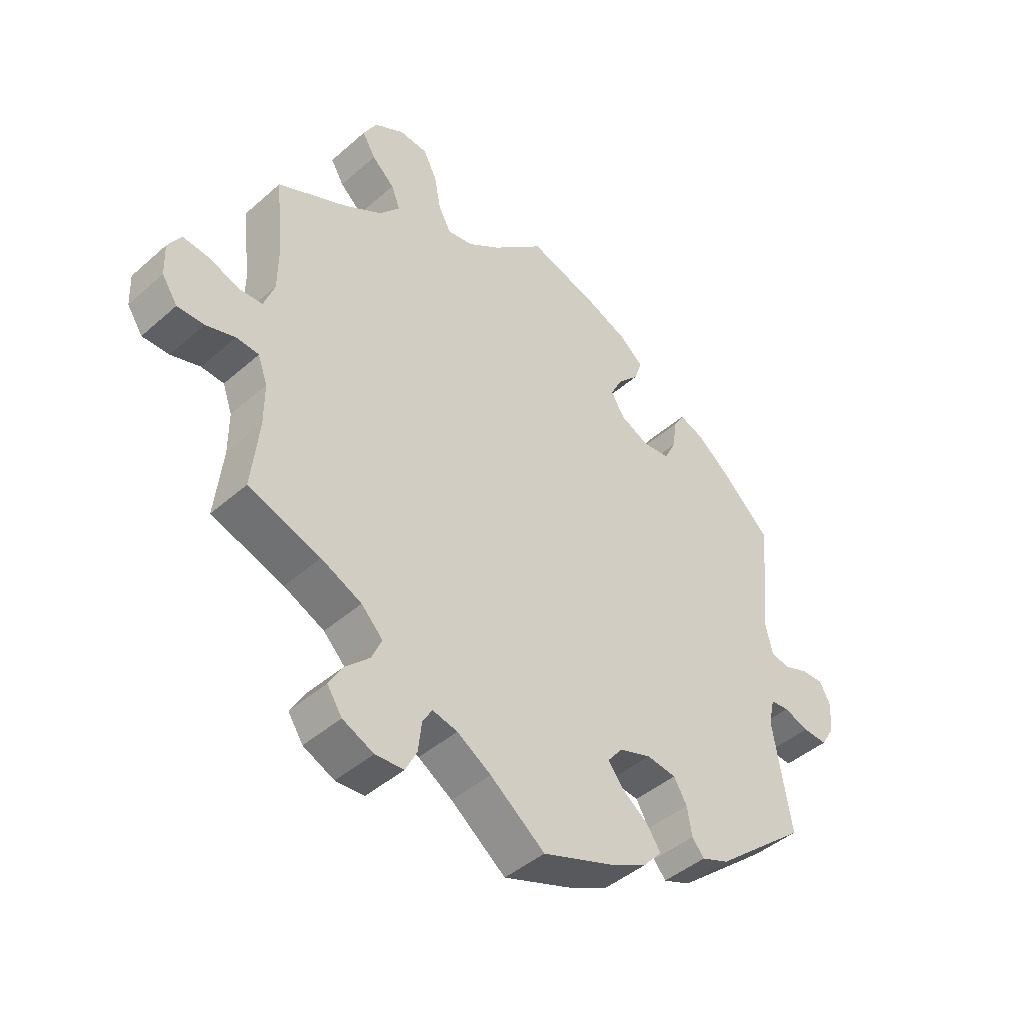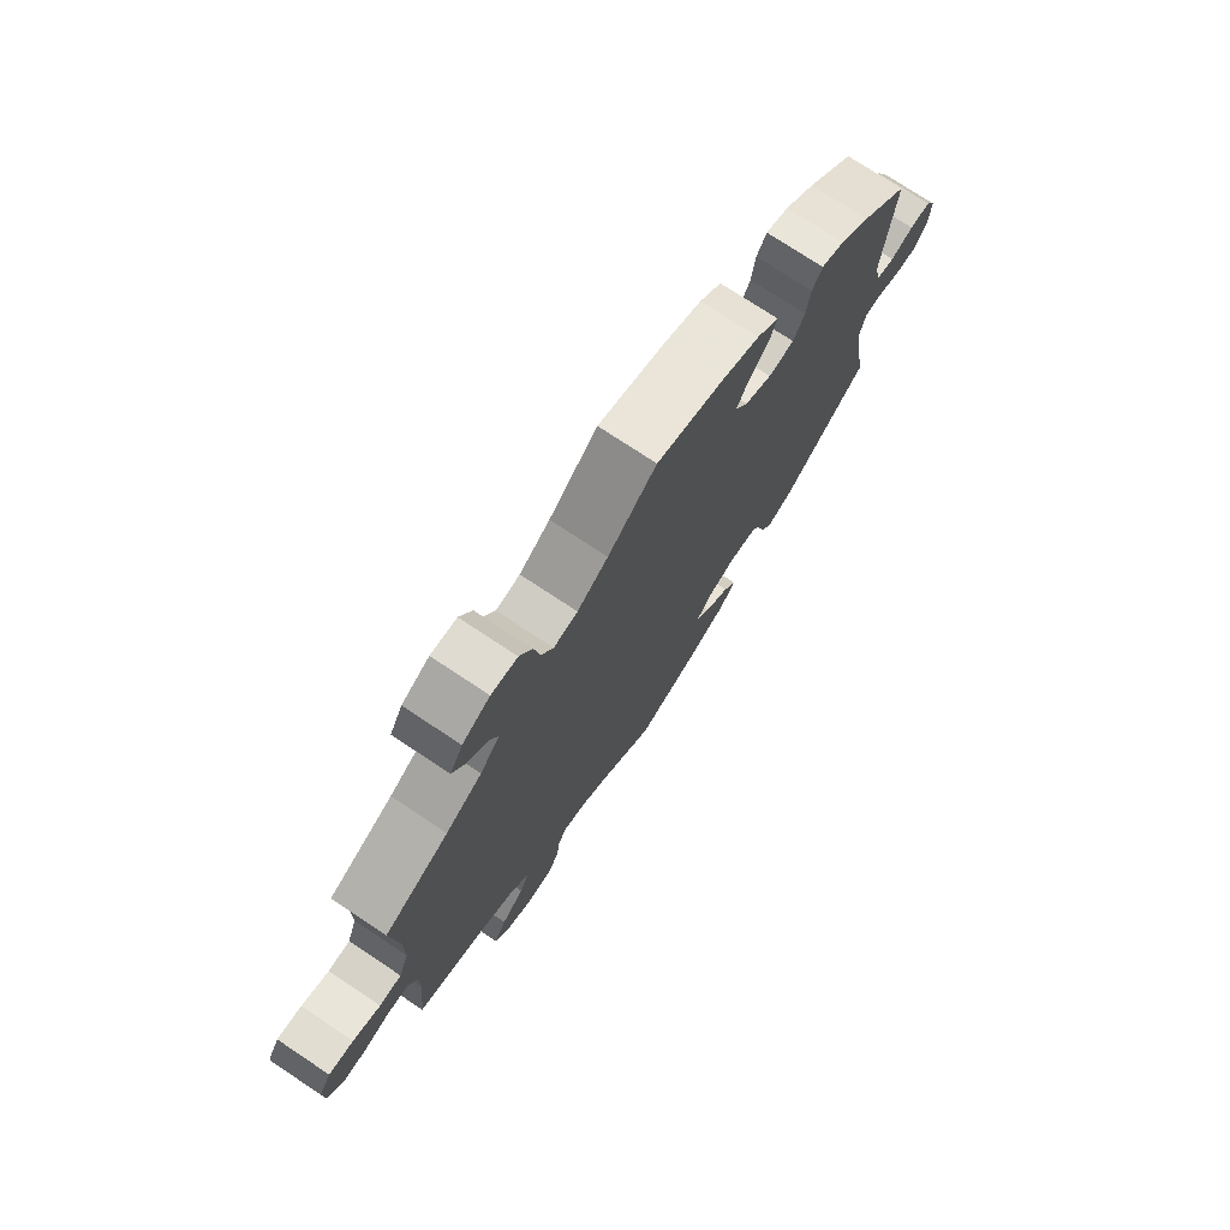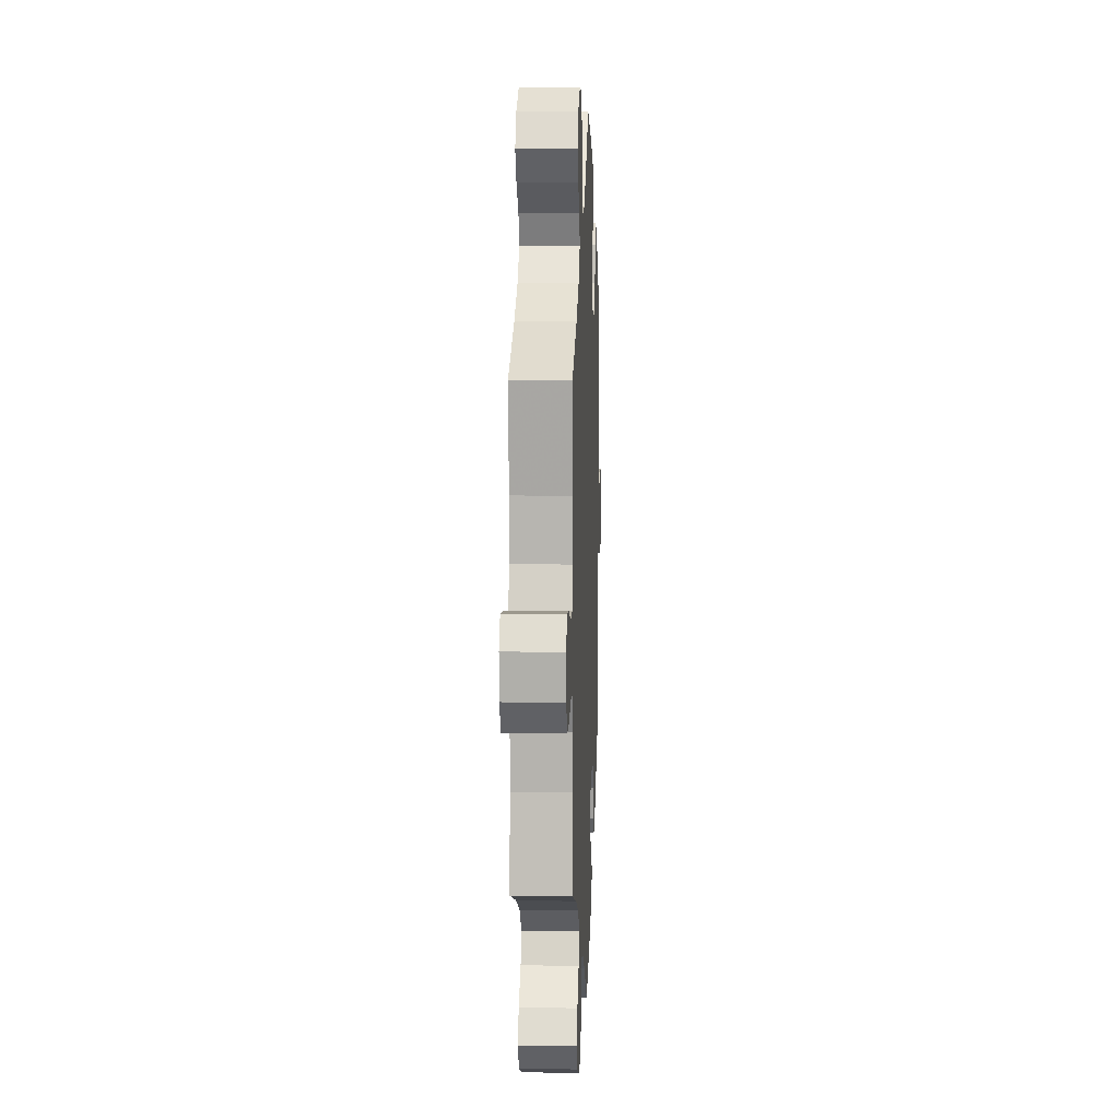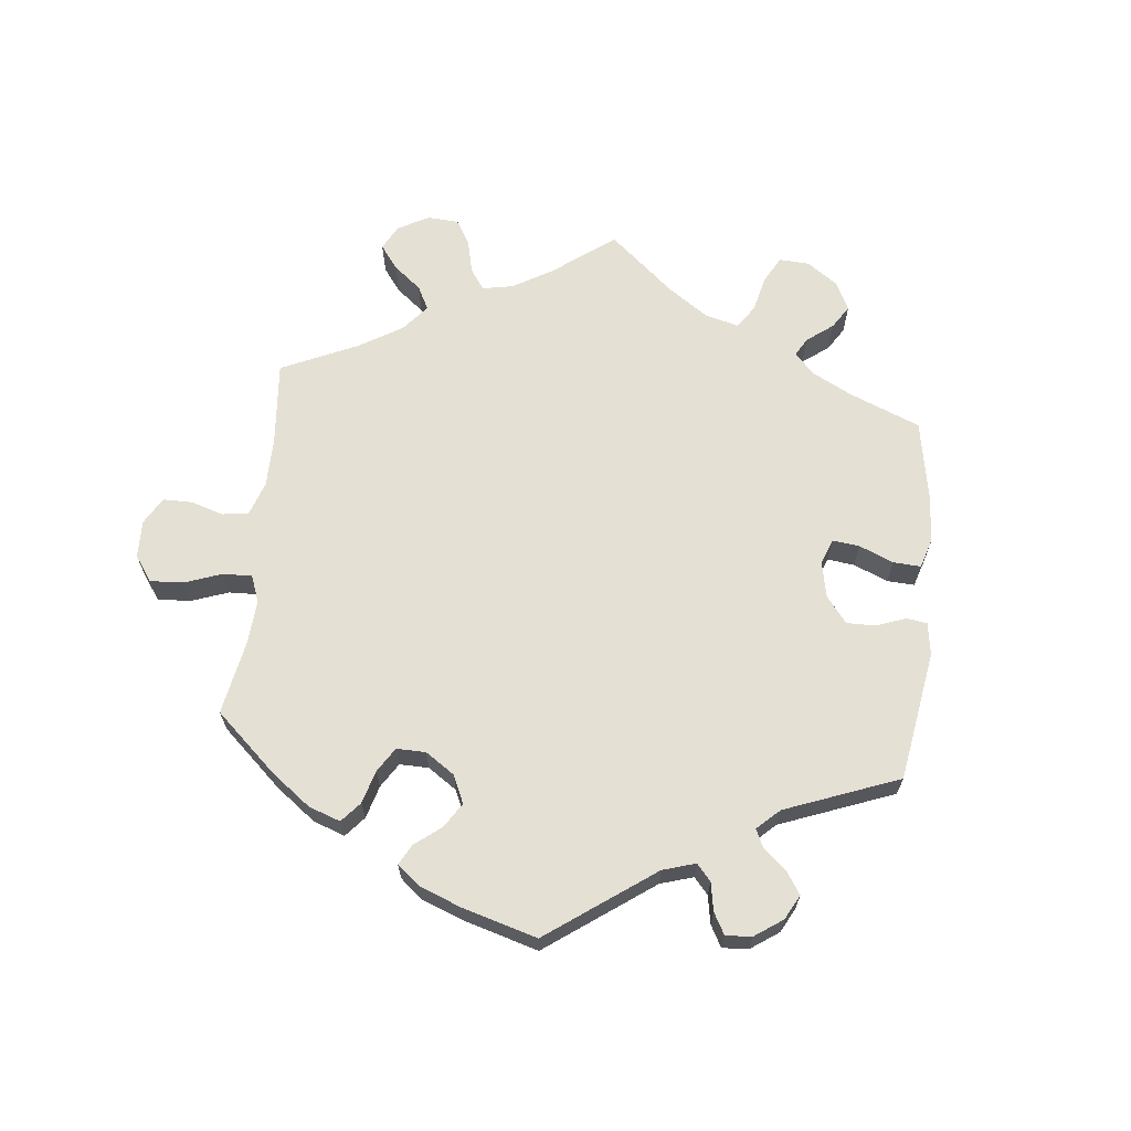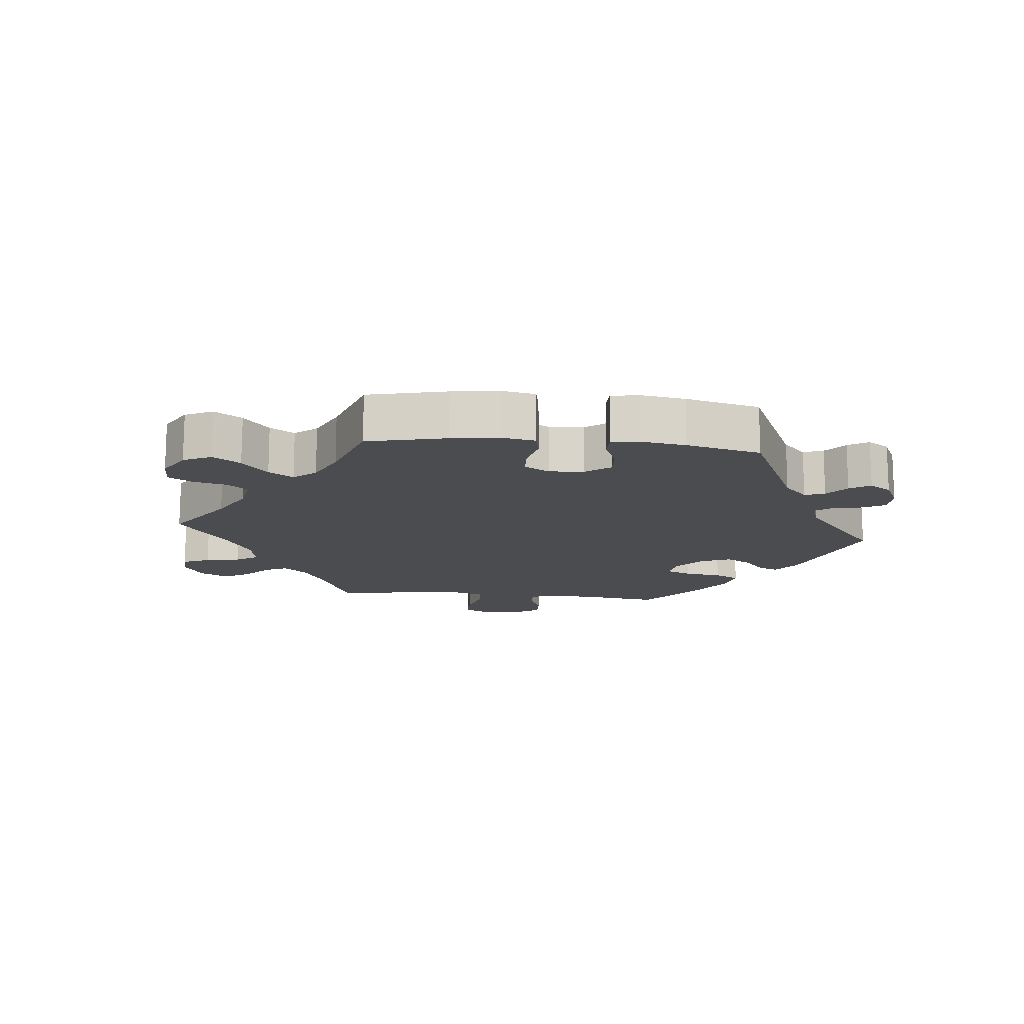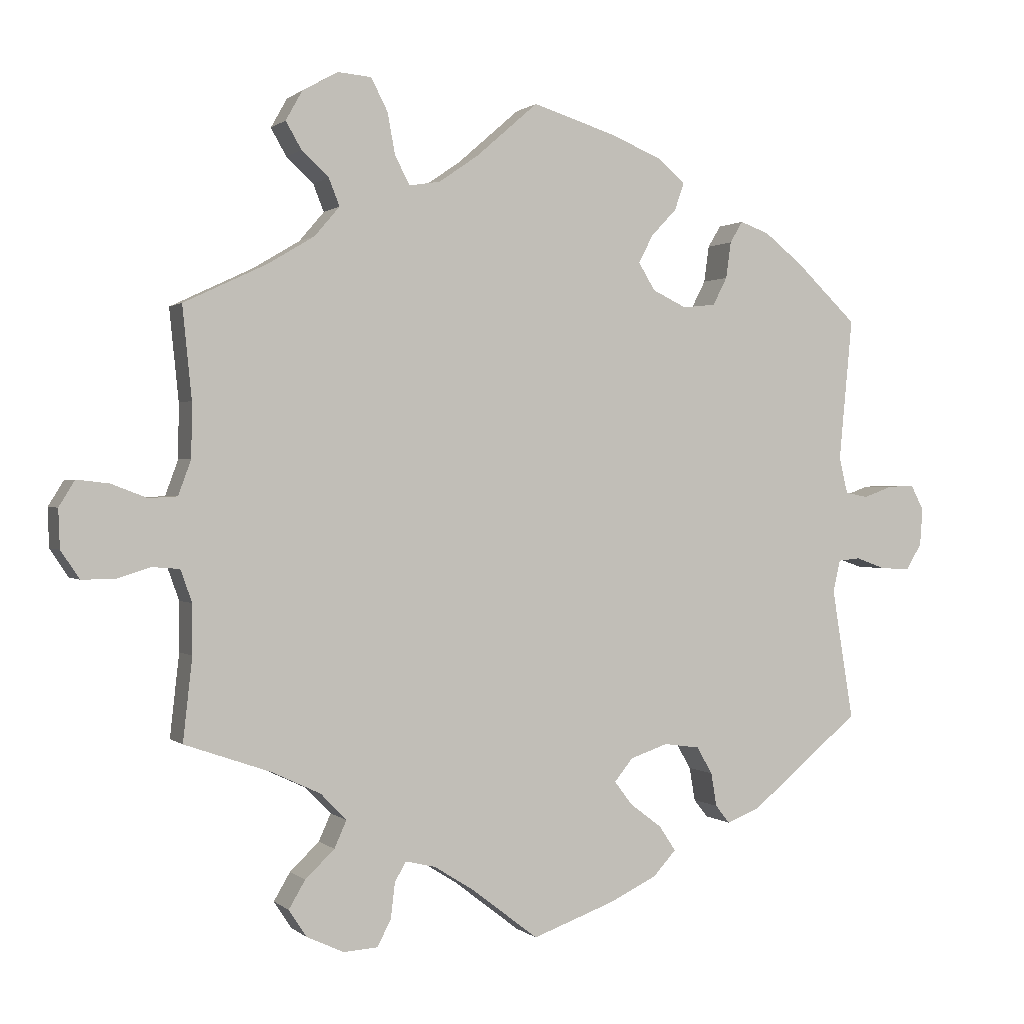
<metadata>
{"format":"obj","ext":"obj","renderer":"f3d","projection":"perspective","resolution":1024,"background":"white","views":[{"elev":-44.0,"azim":-44.3,"up":"+Z"},{"elev":74.7,"azim":-56.4,"up":"+Z"},{"elev":9.4,"azim":-87.5,"up":"+Z"},{"elev":65.9,"azim":65.8,"up":"+Y"},{"elev":-14.9,"azim":24.3,"up":"+Y"},{"elev":0.7,"azim":-22.0,"up":"+Z"}]}
</metadata>
<code>
v -0.092 0.07 -0.507
v -0.149 0.07 -0.471
v -0.191 0.07 -0.461
v -0.207 0.07 -0.488
v -0.213 0.07 -0.538
v -0.232 0.07 -0.575
v -0.28 0.07 -0.578
v -0.332 0.07 -0.554
v -0.357 0.07 -0.516
v -0.334 0.07 -0.477
v -0.293 0.07 -0.438
v -0.276 0.07 -0.4
v -0.312 0.07 -0.363
v -0.38 0.07 -0.331
v -0.501 0.07 -0.289
v -0.488 0.07 -0.173
v -0.488 0.07 -0.104
v -0.504 0.07 -0.059
v -0.542 0.07 -0.056
v -0.591 0.07 -0.071
v -0.636 0.07 -0.071
v -0.662 0.07 -0.032
v -0.664 0.07 0.022
v -0.642 0.07 0.058
v -0.597 0.07 0.053
v -0.547 0.07 0.034
v -0.507 0.07 0.036
v -0.489 0.07 0.085
v -0.488 0.07 0.161
v -0.501 0.07 0.289
v -0.385 0.07 0.344
v -0.32 0.07 0.383
v -0.285 0.07 0.424
v -0.3 0.07 0.462
v -0.338 0.07 0.497
v -0.36 0.07 0.535
v -0.337 0.07 0.576
v -0.287 0.07 0.604
v -0.24 0.07 0.6
v -0.217 0.07 0.555
v -0.206 0.07 0.496
v -0.185 0.07 0.457
v -0.142 0.07 0.464
v -0.087 0.07 0.502
v 0 0.07 0.578
v 0.119 0.07 0.541
v 0.188 0.07 0.512
v 0.227 0.07 0.479
v 0.214 0.07 0.441
v 0.178 0.07 0.403
v 0.158 0.07 0.364
v 0.181 0.07 0.326
v 0.229 0.07 0.303
v 0.275 0.07 0.308
v 0.295 0.07 0.347
v 0.302 0.07 0.398
v 0.32 0.07 0.428
v 0.361 0.07 0.413
v 0.415 0.07 0.37
v 0.5 0.07 0.289
v 0.481 0.07 0.09
v 0.493 0.07 0.039
v 0.525 0.07 0.033
v 0.566 0.07 0.048
v 0.603 0.07 0.049
v 0.621 0.07 0.014
v 0.617 0.07 -0.038
v 0.595 0.07 -0.074
v 0.554 0.07 -0.072
v 0.512 0.07 -0.057
v 0.481 0.07 -0.06
v 0.471 0.07 -0.105
v 0.501 0.07 -0.288
v 0.346 0.07 -0.416
v 0.3 0.07 -0.434
v 0.28 0.07 -0.409
v 0.272 0.07 -0.362
v 0.25 0.07 -0.324
v 0.2 0.07 -0.317
v 0.147 0.07 -0.335
v 0.121 0.07 -0.367
v 0.146 0.07 -0.4
v 0.191 0.07 -0.434
v 0.214 0.07 -0.469
v 0.182 0.07 -0.504
v 0.116 0.07 -0.536
v 0 0.07 -0.578
v -0.092 0 -0.507
v -0.149 0 -0.471
v -0.191 0 -0.461
v -0.207 0 -0.488
v -0.213 0 -0.538
v -0.232 0 -0.575
v -0.28 0 -0.578
v -0.332 0 -0.554
v -0.357 0 -0.516
v -0.334 0 -0.477
v -0.293 0 -0.438
v -0.276 0 -0.4
v -0.312 0 -0.363
v -0.38 0 -0.331
v -0.501 0 -0.289
v -0.488 0 -0.173
v -0.488 0 -0.104
v -0.504 0 -0.059
v -0.542 0 -0.056
v -0.591 0 -0.071
v -0.636 0 -0.071
v -0.662 0 -0.032
v -0.664 0 0.022
v -0.642 0 0.058
v -0.597 0 0.053
v -0.547 0 0.034
v -0.507 0 0.036
v -0.489 0 0.085
v -0.488 0 0.161
v -0.501 0 0.289
v -0.385 0 0.344
v -0.32 0 0.383
v -0.285 0 0.424
v -0.3 0 0.462
v -0.338 0 0.497
v -0.36 0 0.535
v -0.337 0 0.576
v -0.287 0 0.604
v -0.24 0 0.6
v -0.217 0 0.555
v -0.206 0 0.496
v -0.185 0 0.457
v -0.142 0 0.464
v -0.087 0 0.502
v 0 0 0.578
v 0.119 0 0.541
v 0.188 0 0.512
v 0.227 0 0.479
v 0.214 0 0.441
v 0.178 0 0.403
v 0.158 0 0.364
v 0.181 0 0.326
v 0.229 0 0.303
v 0.275 0 0.308
v 0.295 0 0.347
v 0.302 0 0.398
v 0.32 0 0.428
v 0.361 0 0.413
v 0.415 0 0.37
v 0.5 0 0.289
v 0.481 0 0.09
v 0.493 0 0.039
v 0.525 0 0.033
v 0.566 0 0.048
v 0.603 0 0.049
v 0.621 0 0.014
v 0.617 0 -0.038
v 0.595 0 -0.074
v 0.554 0 -0.072
v 0.512 0 -0.057
v 0.481 0 -0.06
v 0.471 0 -0.105
v 0.501 0 -0.288
v 0.346 0 -0.416
v 0.3 0 -0.434
v 0.28 0 -0.409
v 0.272 0 -0.362
v 0.25 0 -0.324
v 0.2 0 -0.317
v 0.147 0 -0.335
v 0.121 0 -0.367
v 0.146 0 -0.4
v 0.191 0 -0.434
v 0.214 0 -0.469
v 0.182 0 -0.504
v 0.116 0 -0.536
v 0 0 -0.578
f 86 87 1
f 85 86 1 2
f 82 83 84 85
f 81 82 85 2
f 80 81 2 3
f 74 75 76 77
f 72 73 74 77
f 71 72 77 78
f 67 68 69 70
f 67 70 71
f 66 67 71
f 63 64 65 66
f 62 63 66 71
f 61 62 71 78
f 55 56 57 58
f 54 55 58 59
f 47 48 49 50
f 47 50 51
f 44 45 46 47
f 43 44 47 51
f 42 43 51 52
f 38 39 40 41
f 38 41 42
f 37 38 42
f 34 35 36 37
f 33 34 37 42
f 32 33 42 52
f 29 30 31
f 28 29 31 32
f 27 28 32 52
f 23 24 25 26
f 23 26 27
f 22 23 27
f 19 20 21 22
f 18 19 22 27
f 17 18 27 52
f 14 15 16
f 13 14 16 17
f 12 13 17 52
f 8 9 10 11
f 4 5 6 7
f 3 4 7 8
f 60 61 78 79
f 54 59 60 79
f 53 54 79 80
f 52 53 80 3
f 11 12 52
f 3 8 11 52
f 88 174 173
f 89 88 173 172
f 172 171 170 169
f 89 172 169 168
f 90 89 168 167
f 164 163 162 161
f 164 161 160 159
f 165 164 159 158
f 157 156 155 154
f 158 157 154
f 158 154 153
f 153 152 151 150
f 158 153 150 149
f 165 158 149 148
f 145 144 143 142
f 146 145 142 141
f 137 136 135 134
f 138 137 134
f 134 133 132 131
f 138 134 131 130
f 139 138 130 129
f 128 127 126 125
f 129 128 125
f 129 125 124
f 124 123 122 121
f 129 124 121 120
f 139 129 120 119
f 118 117 116
f 119 118 116 115
f 139 119 115 114
f 113 112 111 110
f 114 113 110
f 114 110 109
f 109 108 107 106
f 114 109 106 105
f 139 114 105 104
f 103 102 101
f 104 103 101 100
f 139 104 100 99
f 98 97 96 95
f 94 93 92 91
f 95 94 91 90
f 166 165 148 147
f 166 147 146 141
f 167 166 141 140
f 90 167 140 139
f 139 99 98
f 139 98 95 90
f 1 88 89 2
f 2 89 90 3
f 3 90 91 4
f 4 91 92 5
f 5 92 93 6
f 6 93 94 7
f 7 94 95 8
f 8 95 96 9
f 9 96 97 10
f 10 97 98 11
f 11 98 99 12
f 12 99 100 13
f 13 100 101 14
f 14 101 102 15
f 15 102 103 16
f 16 103 104 17
f 17 104 105 18
f 18 105 106 19
f 19 106 107 20
f 20 107 108 21
f 21 108 109 22
f 22 109 110 23
f 23 110 111 24
f 24 111 112 25
f 25 112 113 26
f 26 113 114 27
f 27 114 115 28
f 28 115 116 29
f 29 116 117 30
f 30 117 118 31
f 31 118 119 32
f 32 119 120 33
f 33 120 121 34
f 34 121 122 35
f 35 122 123 36
f 36 123 124 37
f 37 124 125 38
f 38 125 126 39
f 39 126 127 40
f 40 127 128 41
f 41 128 129 42
f 42 129 130 43
f 43 130 131 44
f 44 131 132 45
f 45 132 133 46
f 46 133 134 47
f 47 134 135 48
f 48 135 136 49
f 49 136 137 50
f 50 137 138 51
f 51 138 139 52
f 52 139 140 53
f 53 140 141 54
f 54 141 142 55
f 55 142 143 56
f 56 143 144 57
f 57 144 145 58
f 58 145 146 59
f 59 146 147 60
f 60 147 148 61
f 61 148 149 62
f 62 149 150 63
f 63 150 151 64
f 64 151 152 65
f 65 152 153 66
f 66 153 154 67
f 67 154 155 68
f 68 155 156 69
f 69 156 157 70
f 70 157 158 71
f 71 158 159 72
f 72 159 160 73
f 73 160 161 74
f 74 161 162 75
f 75 162 163 76
f 76 163 164 77
f 77 164 165 78
f 78 165 166 79
f 79 166 167 80
f 80 167 168 81
f 81 168 169 82
f 82 169 170 83
f 83 170 171 84
f 84 171 172 85
f 85 172 173 86
f 86 173 174 87
f 87 174 88 1

</code>
